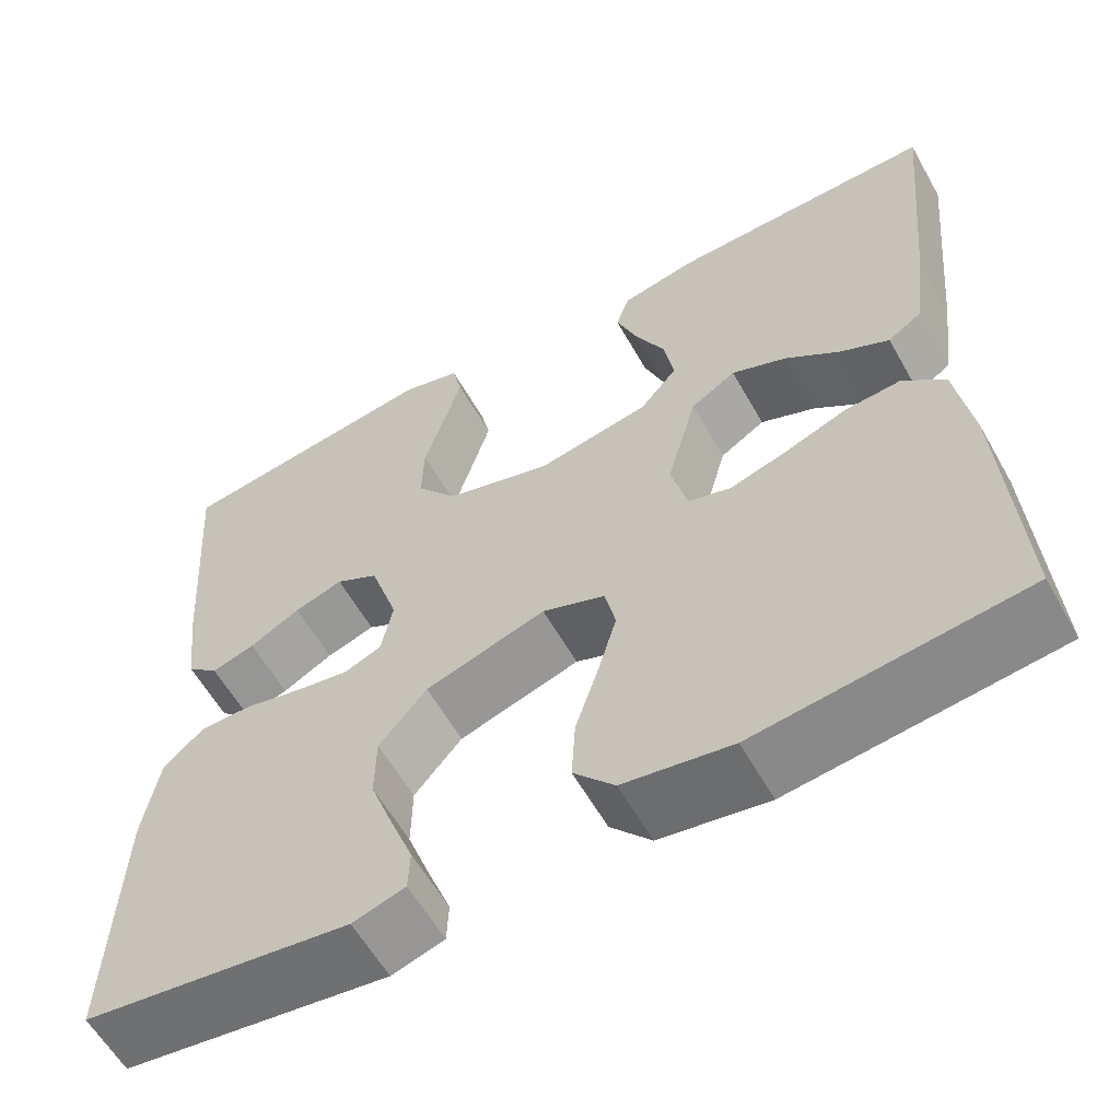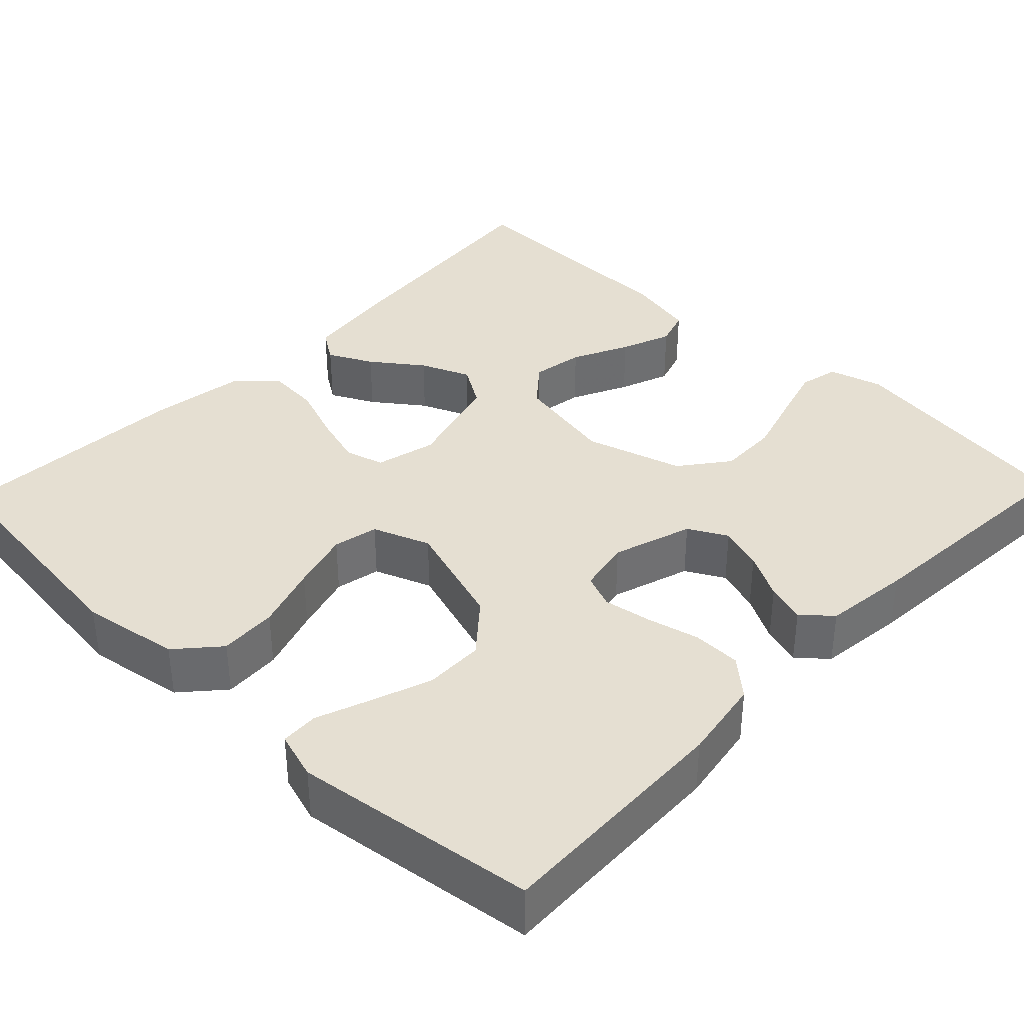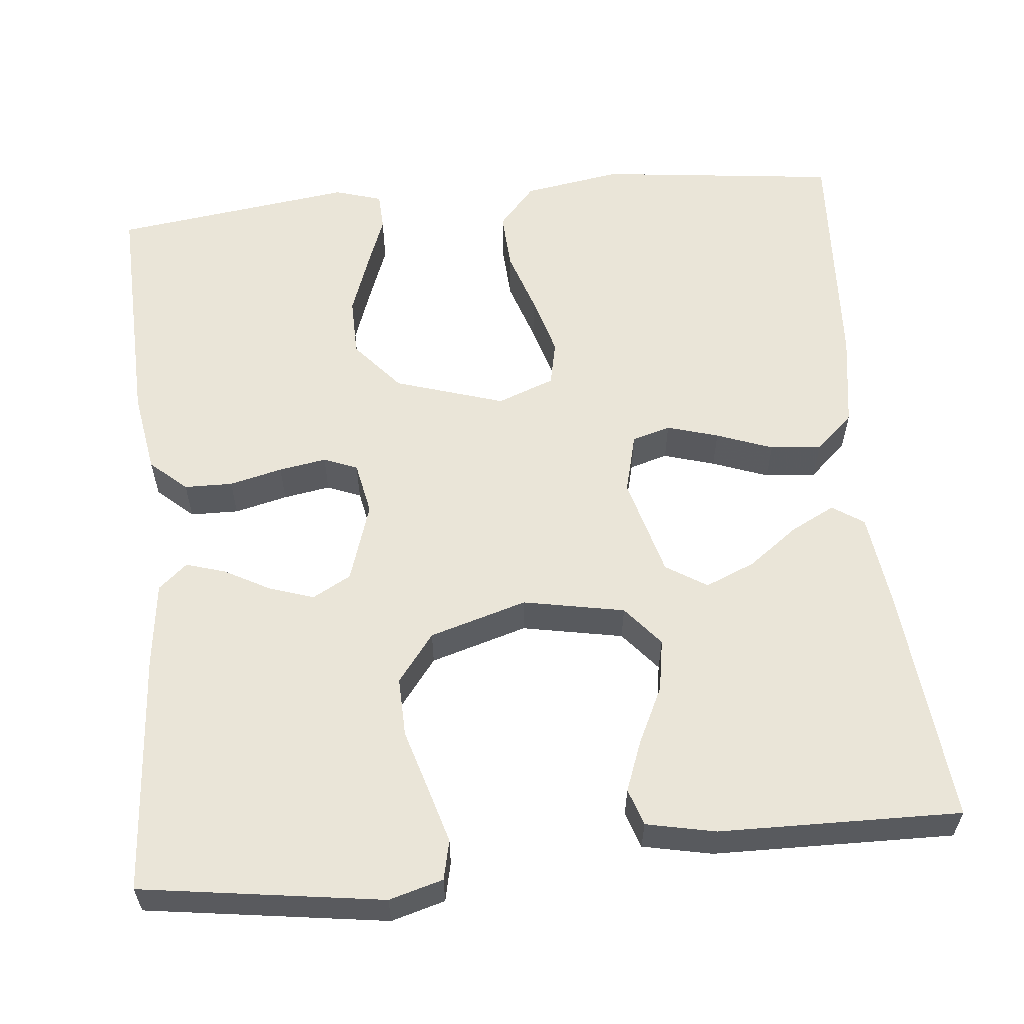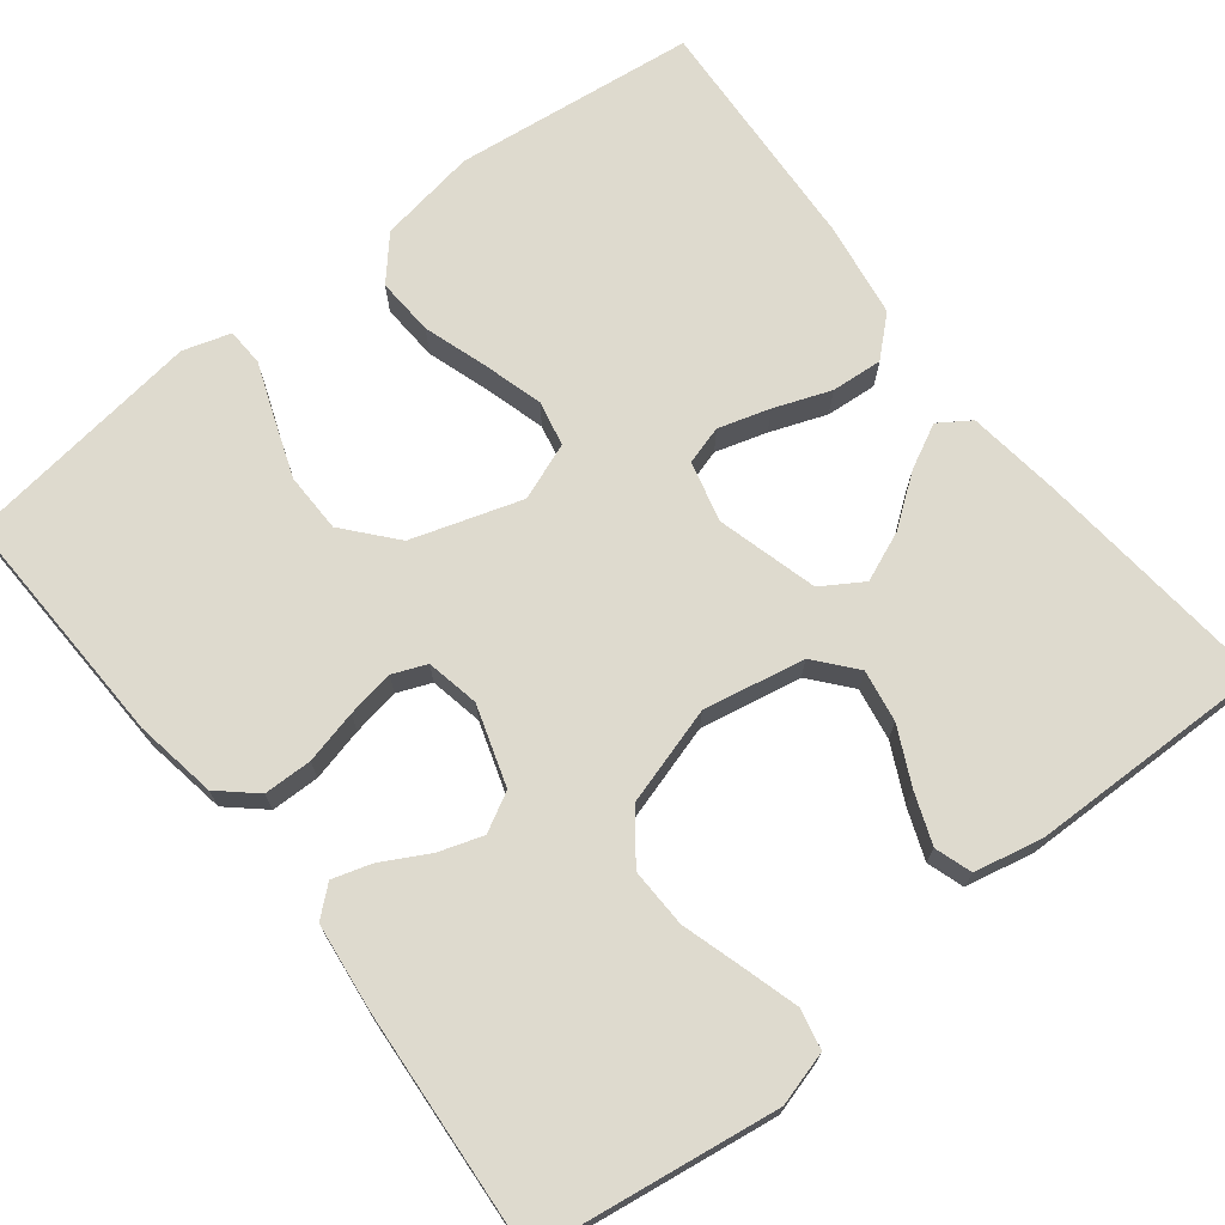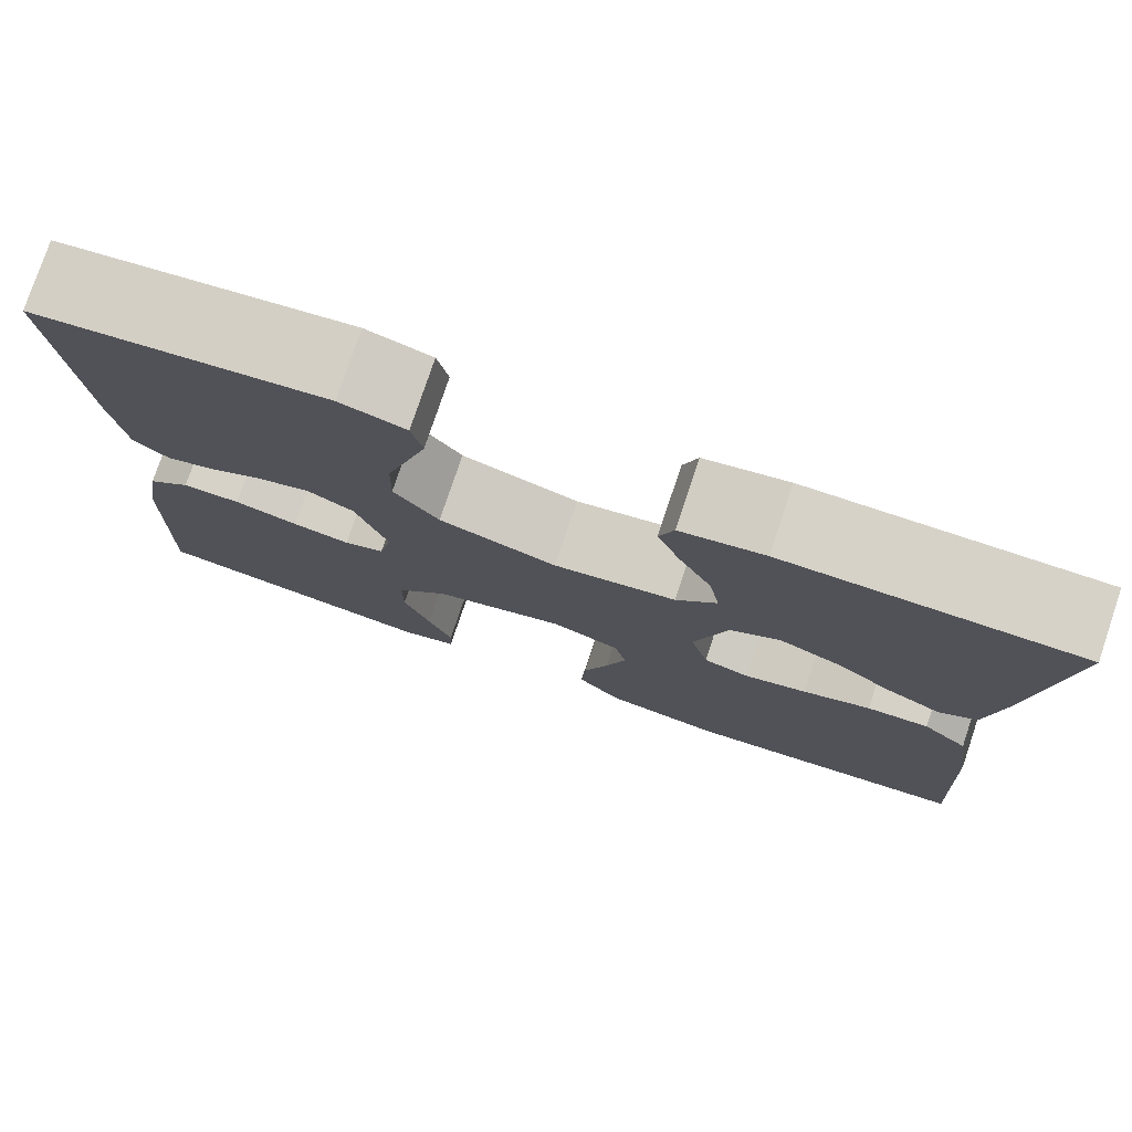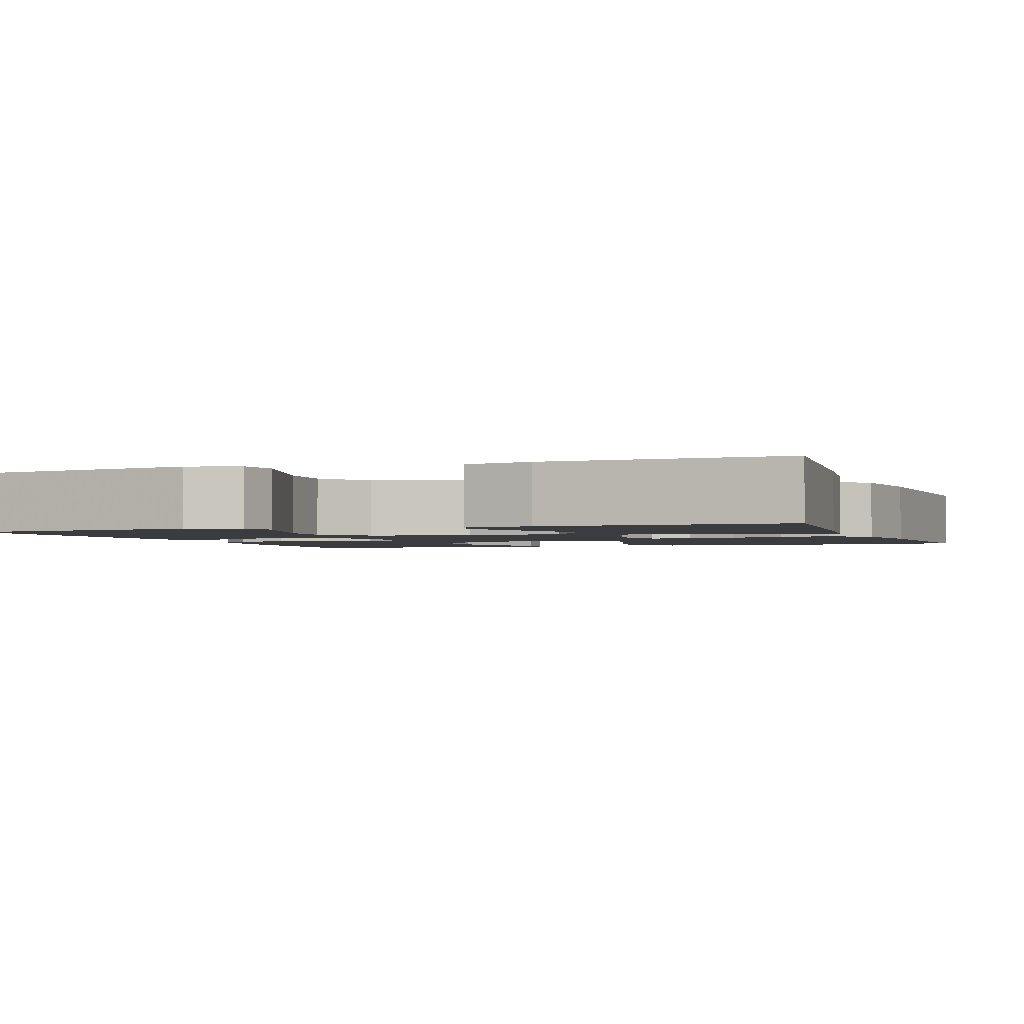
<metadata>
{"format":"obj","ext":"obj","renderer":"f3d","projection":"perspective","resolution":1024,"background":"white","views":[{"elev":-59.6,"azim":29.4,"up":"+Z"},{"elev":37.3,"azim":-136.2,"up":"+Y"},{"elev":58.7,"azim":-5.6,"up":"+Y"},{"elev":71.3,"azim":-38.1,"up":"+Y"},{"elev":77.9,"azim":18.6,"up":"+Z"},{"elev":-2.1,"azim":19.7,"up":"+Y"}]}
</metadata>
<code>
v -0.5 0.07 -0.5
v -0.49 0.07 -0.2
v -0.473 0.07 -0.098
v -0.428 0.07 -0.058
v -0.368 0.07 -0.057
v -0.302 0.07 -0.073
v -0.243 0.07 -0.083
v -0.201 0.07 -0.066
v -0.188 0.07 0
v -0.22 0.07 0.099
v -0.268 0.07 0.125
v -0.323 0.07 0.107
v -0.38 0.07 0.076
v -0.429 0.07 0.061
v -0.465 0.07 0.092
v -0.478 0.07 0.2
v -0.5 0.07 0.5
v -0.2 0.07 0.543
v -0.133 0.07 0.524
v -0.122 0.07 0.475
v -0.142 0.07 0.406
v -0.165 0.07 0.329
v -0.167 0.07 0.255
v -0.121 0.07 0.195
v 0 0.07 0.159
v 0.126 0.07 0.183
v 0.168 0.07 0.233
v 0.157 0.07 0.298
v 0.123 0.07 0.368
v 0.099 0.07 0.431
v 0.114 0.07 0.477
v 0.2 0.07 0.495
v 0.5 0.07 0.5
v 0.471 0.07 0.2
v 0.456 0.07 0.083
v 0.417 0.07 0.057
v 0.362 0.07 0.085
v 0.3 0.07 0.131
v 0.238 0.07 0.157
v 0.187 0.07 0.125
v 0.153 0.07 0
v 0.172 0.07 -0.075
v 0.22 0.07 -0.089
v 0.284 0.07 -0.07
v 0.354 0.07 -0.044
v 0.418 0.07 -0.039
v 0.465 0.07 -0.082
v 0.483 0.07 -0.2
v 0.5 0.07 -0.5
v 0.2 0.07 -0.535
v 0.078 0.07 -0.515
v 0.032 0.07 -0.463
v 0.036 0.07 -0.391
v 0.062 0.07 -0.311
v 0.083 0.07 -0.237
v 0.071 0.07 -0.181
v 0 0.07 -0.154
v -0.136 0.07 -0.197
v -0.19 0.07 -0.26
v -0.191 0.07 -0.334
v -0.164 0.07 -0.409
v -0.139 0.07 -0.475
v -0.141 0.07 -0.522
v -0.2 0.07 -0.54
v -0.5 0 -0.5
v -0.49 0 -0.2
v -0.473 0 -0.098
v -0.428 0 -0.058
v -0.368 0 -0.057
v -0.302 0 -0.073
v -0.243 0 -0.083
v -0.201 0 -0.066
v -0.188 0 0
v -0.22 0 0.099
v -0.268 0 0.125
v -0.323 0 0.107
v -0.38 0 0.076
v -0.429 0 0.061
v -0.465 0 0.092
v -0.478 0 0.2
v -0.5 0 0.5
v -0.2 0 0.543
v -0.133 0 0.524
v -0.122 0 0.475
v -0.142 0 0.406
v -0.165 0 0.329
v -0.167 0 0.255
v -0.121 0 0.195
v 0 0 0.159
v 0.126 0 0.183
v 0.168 0 0.233
v 0.157 0 0.298
v 0.123 0 0.368
v 0.099 0 0.431
v 0.114 0 0.477
v 0.2 0 0.495
v 0.5 0 0.5
v 0.471 0 0.2
v 0.456 0 0.083
v 0.417 0 0.057
v 0.362 0 0.085
v 0.3 0 0.131
v 0.238 0 0.157
v 0.187 0 0.125
v 0.153 0 0
v 0.172 0 -0.075
v 0.22 0 -0.089
v 0.284 0 -0.07
v 0.354 0 -0.044
v 0.418 0 -0.039
v 0.465 0 -0.082
v 0.483 0 -0.2
v 0.5 0 -0.5
v 0.2 0 -0.535
v 0.078 0 -0.515
v 0.032 0 -0.463
v 0.036 0 -0.391
v 0.062 0 -0.311
v 0.083 0 -0.237
v 0.071 0 -0.181
v 0 0 -0.154
v -0.136 0 -0.197
v -0.19 0 -0.26
v -0.191 0 -0.334
v -0.164 0 -0.409
v -0.139 0 -0.475
v -0.141 0 -0.522
v -0.2 0 -0.54
f 61 62 63 64
f 60 61 64 1
f 59 60 1 2
f 58 59 2 3
f 57 58 3 4
f 51 52 53 54
f 51 54 55
f 50 51 55
f 49 50 55 56
f 47 48 49 56
f 44 45 46 47
f 43 44 47 56
f 35 36 37 38
f 35 38 39
f 34 35 39
f 33 34 39
f 32 33 39 40
f 28 29 30 31
f 28 31 32
f 27 28 32 40
f 19 20 21 22
f 17 18 19 22
f 17 22 23
f 16 17 23 24
f 12 13 14 15
f 11 12 15 16
f 57 4 5 6
f 57 6 7
f 42 43 56 57
f 41 42 57 7
f 26 27 40 41
f 25 26 41
f 11 16 24 25
f 10 11 25 41
f 9 10 41
f 8 9 41
f 7 8 41
f 128 127 126 125
f 65 128 125 124
f 66 65 124 123
f 67 66 123 122
f 68 67 122 121
f 118 117 116 115
f 119 118 115
f 119 115 114
f 120 119 114 113
f 120 113 112 111
f 111 110 109 108
f 120 111 108 107
f 102 101 100 99
f 103 102 99
f 103 99 98
f 103 98 97
f 104 103 97 96
f 95 94 93 92
f 96 95 92
f 104 96 92 91
f 86 85 84 83
f 86 83 82 81
f 87 86 81
f 88 87 81 80
f 79 78 77 76
f 80 79 76 75
f 70 69 68 121
f 71 70 121
f 121 120 107 106
f 71 121 106 105
f 105 104 91 90
f 105 90 89
f 89 88 80 75
f 105 89 75 74
f 105 74 73
f 105 73 72
f 105 72 71
f 1 65 66 2
f 2 66 67 3
f 3 67 68 4
f 4 68 69 5
f 5 69 70 6
f 6 70 71 7
f 7 71 72 8
f 8 72 73 9
f 9 73 74 10
f 10 74 75 11
f 11 75 76 12
f 12 76 77 13
f 13 77 78 14
f 14 78 79 15
f 15 79 80 16
f 16 80 81 17
f 17 81 82 18
f 18 82 83 19
f 19 83 84 20
f 20 84 85 21
f 21 85 86 22
f 22 86 87 23
f 23 87 88 24
f 24 88 89 25
f 25 89 90 26
f 26 90 91 27
f 27 91 92 28
f 28 92 93 29
f 29 93 94 30
f 30 94 95 31
f 31 95 96 32
f 32 96 97 33
f 33 97 98 34
f 34 98 99 35
f 35 99 100 36
f 36 100 101 37
f 37 101 102 38
f 38 102 103 39
f 39 103 104 40
f 40 104 105 41
f 41 105 106 42
f 42 106 107 43
f 43 107 108 44
f 44 108 109 45
f 45 109 110 46
f 46 110 111 47
f 47 111 112 48
f 48 112 113 49
f 49 113 114 50
f 50 114 115 51
f 51 115 116 52
f 52 116 117 53
f 53 117 118 54
f 54 118 119 55
f 55 119 120 56
f 56 120 121 57
f 57 121 122 58
f 58 122 123 59
f 59 123 124 60
f 60 124 125 61
f 61 125 126 62
f 62 126 127 63
f 63 127 128 64
f 64 128 65 1

</code>
